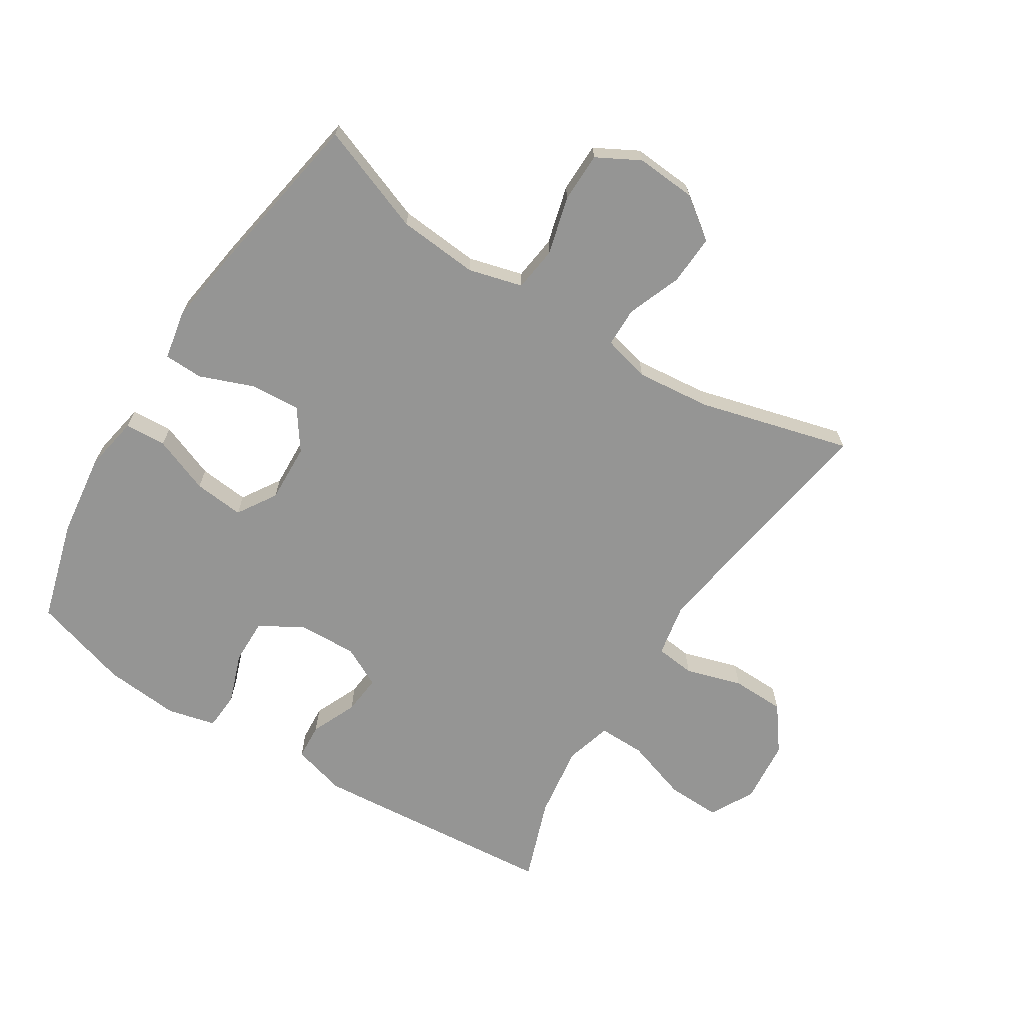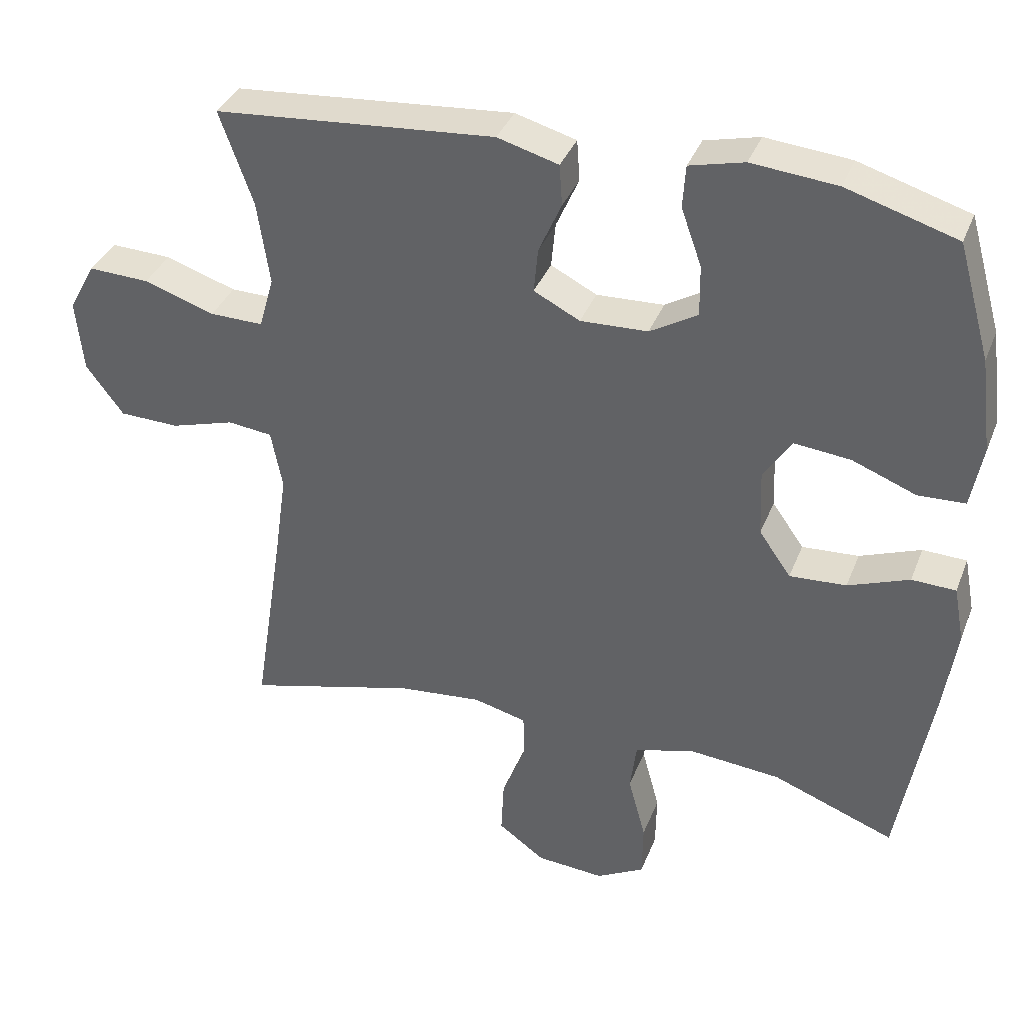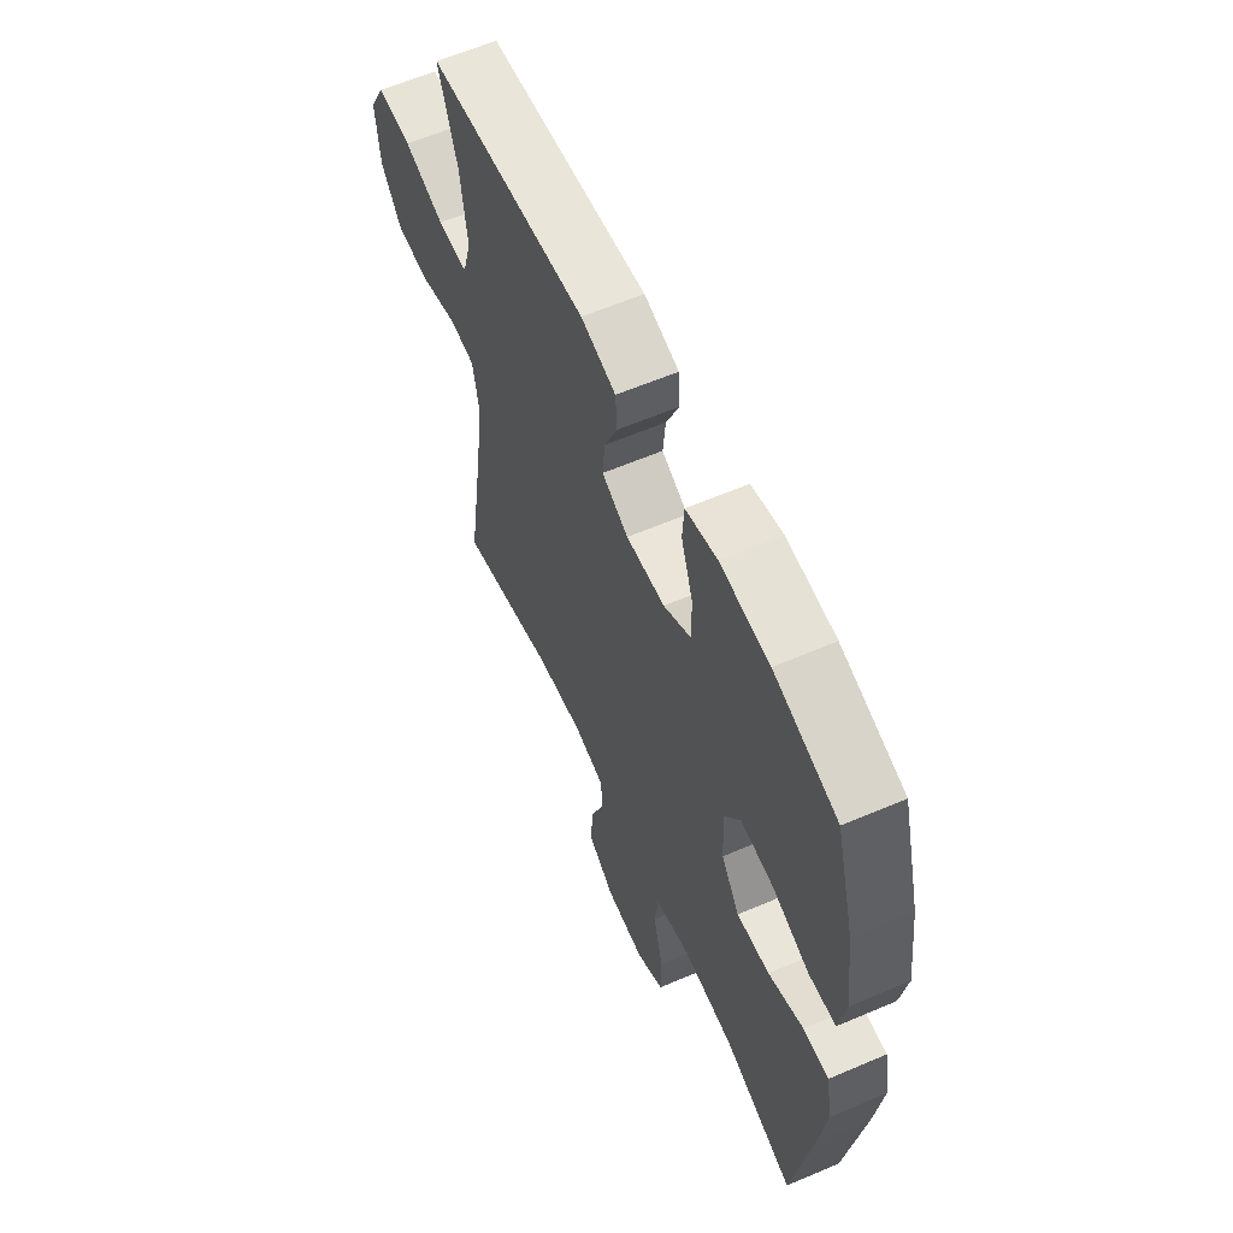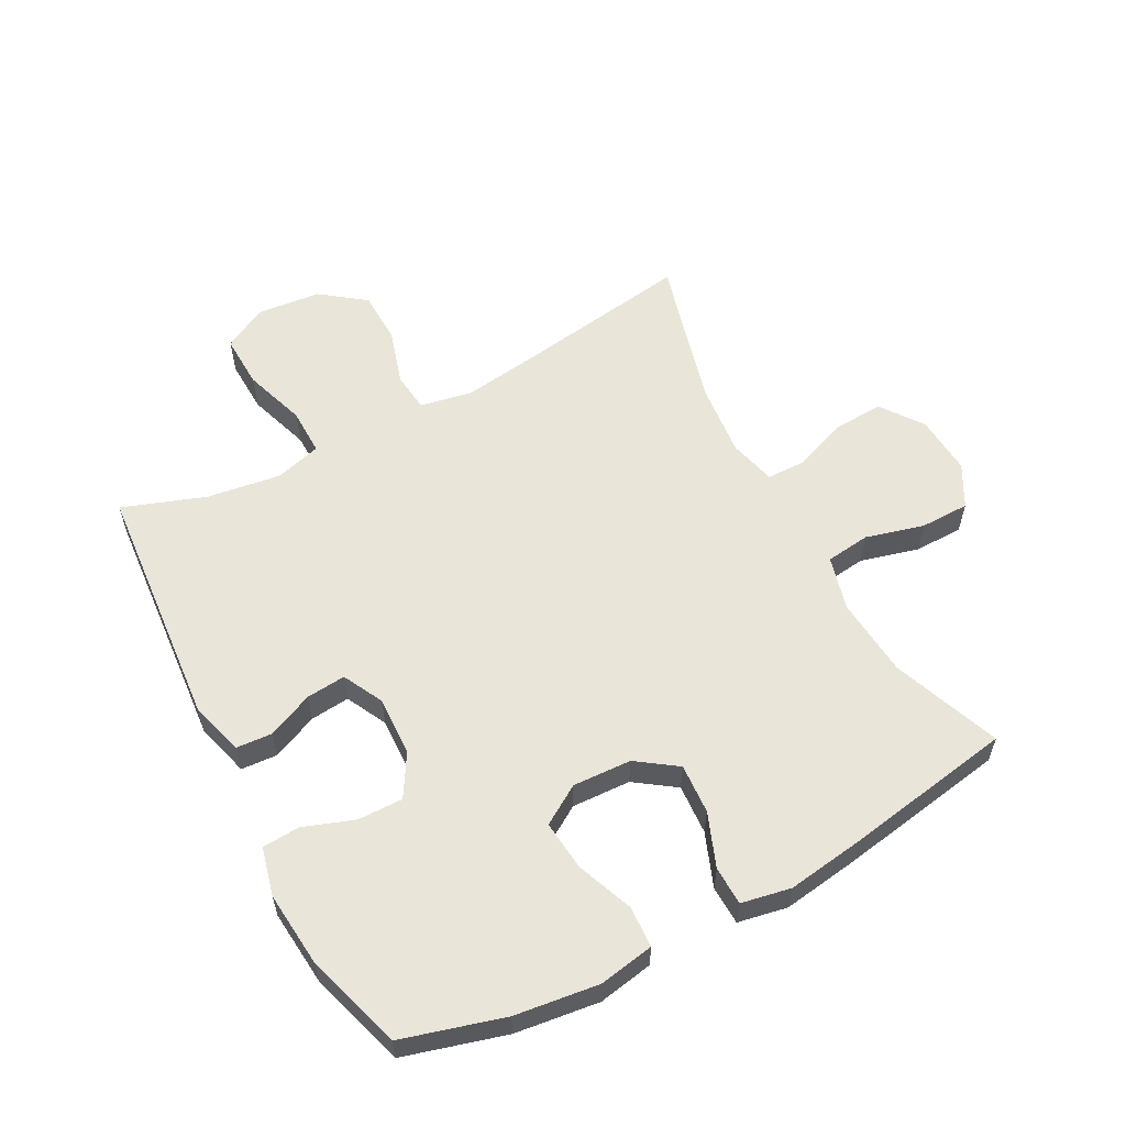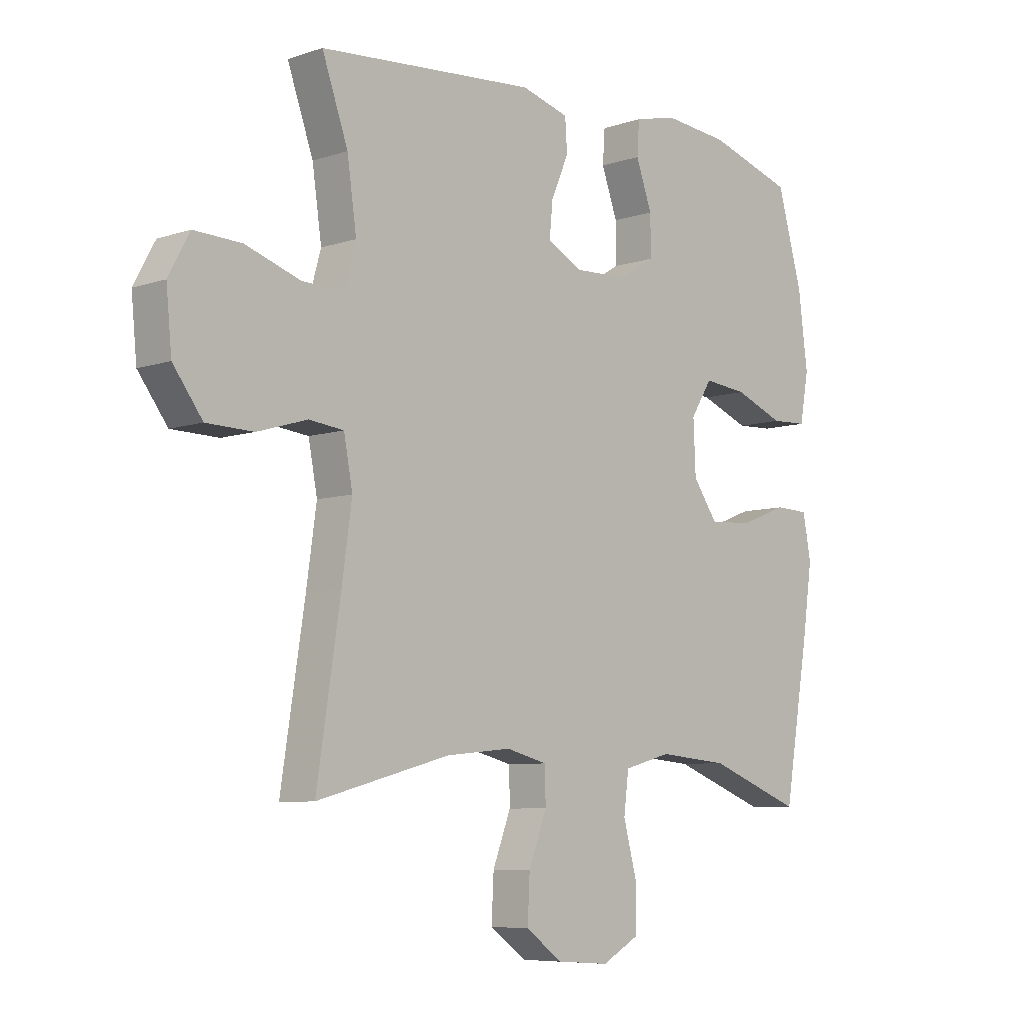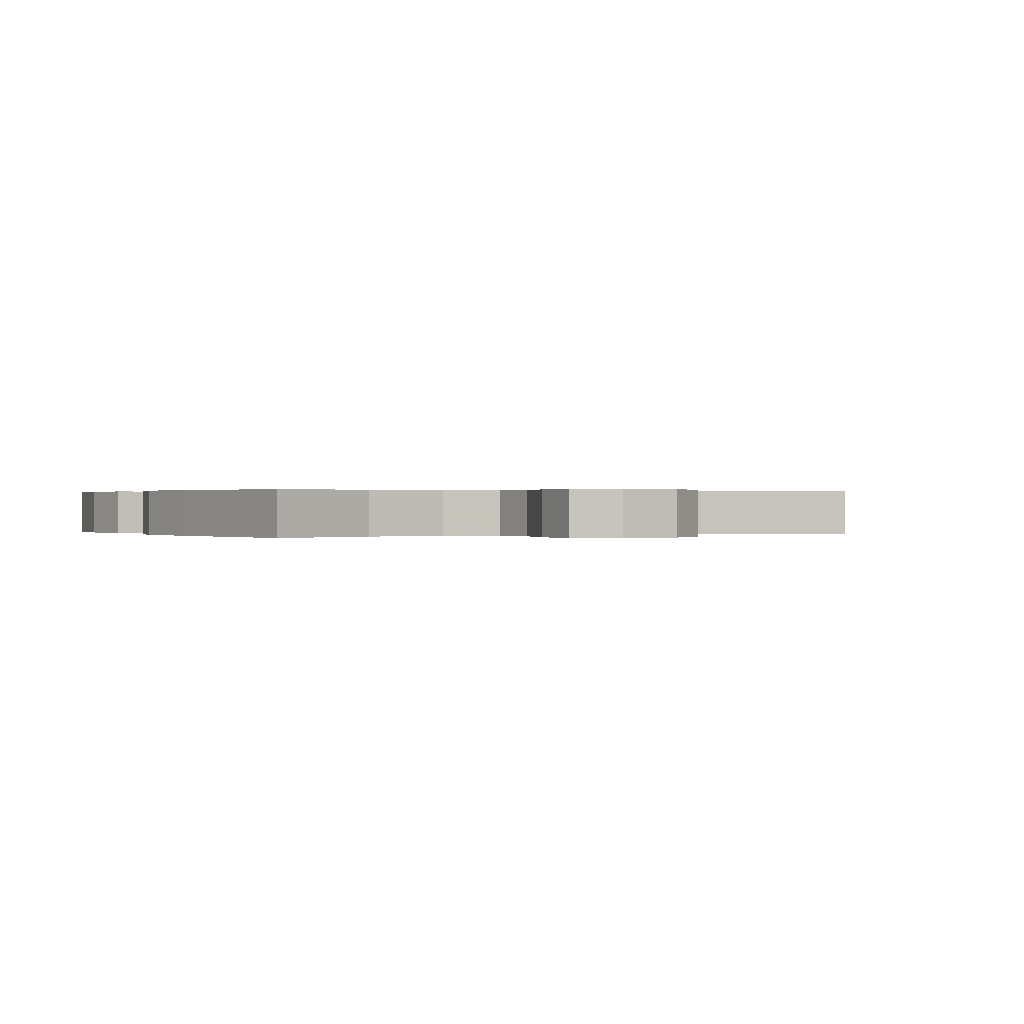
<metadata>
{"format":"obj","ext":"obj","renderer":"f3d","projection":"perspective","resolution":1024,"background":"white","views":[{"elev":-67.4,"azim":147.8,"up":"+Y"},{"elev":36.6,"azim":19.9,"up":"+Z"},{"elev":60.1,"azim":66.3,"up":"+Z"},{"elev":58.0,"azim":62.0,"up":"+Y"},{"elev":-7.3,"azim":-46.4,"up":"+Z"},{"elev":0.2,"azim":152.4,"up":"+Y"}]}
</metadata>
<code>
v -0.5 0.07 0.5
v -0.105 0.07 0.533
v -0.019 0.07 0.509
v -0.015 0.07 0.451
v -0.047 0.07 0.378
v -0.053 0.07 0.315
v 0.012 0.07 0.282
v 0.107 0.07 0.286
v 0.174 0.07 0.326
v 0.173 0.07 0.398
v 0.144 0.07 0.479
v 0.148 0.07 0.539
v 0.225 0.07 0.558
v 0.345 0.07 0.547
v 0.5 0.07 0.5
v 0.546 0.07 0.338
v 0.563 0.07 0.204
v 0.547 0.07 0.116
v 0.481 0.07 0.113
v 0.391 0.07 0.148
v 0.311 0.07 0.156
v 0.272 0.07 0.094
v 0.276 0.07 0
v 0.321 0.07 -0.064
v 0.401 0.07 -0.059
v 0.487 0.07 -0.026
v 0.549 0.07 -0.028
v 0.564 0.07 -0.107
v 0.546 0.07 -0.231
v 0.5 0.07 -0.5
v 0.328 0.07 -0.435
v 0.2 0.07 -0.424
v 0.114 0.07 -0.447
v 0.105 0.07 -0.518
v 0.13 0.07 -0.611
v 0.129 0.07 -0.69
v 0.061 0.07 -0.727
v -0.035 0.07 -0.72
v -0.101 0.07 -0.672
v -0.097 0.07 -0.592
v -0.064 0.07 -0.506
v -0.065 0.07 -0.443
v -0.14 0.07 -0.424
v -0.259 0.07 -0.436
v -0.5 0.07 -0.5
v -0.457 0.07 -0.223
v -0.439 0.07 -0.096
v -0.455 0.07 -0.012
v -0.518 0.07 -0.005
v -0.608 0.07 -0.032
v -0.693 0.07 -0.03
v -0.746 0.07 0.041
v -0.756 0.07 0.143
v -0.718 0.07 0.213
v -0.632 0.07 0.21
v -0.532 0.07 0.177
v -0.457 0.07 0.176
v -0.436 0.07 0.25
v -0.453 0.07 0.368
v -0.5 0 0.5
v -0.105 0 0.533
v -0.019 0 0.509
v -0.015 0 0.451
v -0.047 0 0.378
v -0.053 0 0.315
v 0.012 0 0.282
v 0.107 0 0.286
v 0.174 0 0.326
v 0.173 0 0.398
v 0.144 0 0.479
v 0.148 0 0.539
v 0.225 0 0.558
v 0.345 0 0.547
v 0.5 0 0.5
v 0.546 0 0.338
v 0.563 0 0.204
v 0.547 0 0.116
v 0.481 0 0.113
v 0.391 0 0.148
v 0.311 0 0.156
v 0.272 0 0.094
v 0.276 0 0
v 0.321 0 -0.064
v 0.401 0 -0.059
v 0.487 0 -0.026
v 0.549 0 -0.028
v 0.564 0 -0.107
v 0.546 0 -0.231
v 0.5 0 -0.5
v 0.328 0 -0.435
v 0.2 0 -0.424
v 0.114 0 -0.447
v 0.105 0 -0.518
v 0.13 0 -0.611
v 0.129 0 -0.69
v 0.061 0 -0.727
v -0.035 0 -0.72
v -0.101 0 -0.672
v -0.097 0 -0.592
v -0.064 0 -0.506
v -0.065 0 -0.443
v -0.14 0 -0.424
v -0.259 0 -0.436
v -0.5 0 -0.5
v -0.457 0 -0.223
v -0.439 0 -0.096
v -0.455 0 -0.012
v -0.518 0 -0.005
v -0.608 0 -0.032
v -0.693 0 -0.03
v -0.746 0 0.041
v -0.756 0 0.143
v -0.718 0 0.213
v -0.632 0 0.21
v -0.532 0 0.177
v -0.457 0 0.176
v -0.436 0 0.25
v -0.453 0 0.368
f 54 55 56
f 53 54 56
f 52 53 56
f 51 52 56
f 50 51 56
f 49 50 56
f 48 49 56 57
f 47 48 57 58
f 44 45 46
f 43 44 46 47
f 42 43 47 58
f 39 40 41
f 38 39 41
f 37 38 41
f 36 37 41
f 35 36 41
f 34 35 41
f 33 34 41 42
f 42 58 59
f 33 42 59
f 32 33 59
f 29 30 31
f 28 29 31
f 27 28 31
f 26 27 31
f 25 26 31
f 24 25 31 32
f 18 19 20
f 17 18 20
f 16 17 20
f 15 16 20
f 14 15 20
f 13 14 20
f 12 13 20
f 11 12 20
f 10 11 20
f 9 10 20 21
f 8 9 21 22
f 3 4 5
f 2 3 5
f 1 2 5
f 59 1 5
f 59 5 6
f 59 6 7
f 32 59 7
f 24 32 7
f 23 24 7
f 7 8 22 23
f 115 114 113
f 115 113 112
f 115 112 111
f 115 111 110
f 115 110 109
f 115 109 108
f 116 115 108 107
f 117 116 107 106
f 105 104 103
f 106 105 103 102
f 117 106 102 101
f 100 99 98
f 100 98 97
f 100 97 96
f 100 96 95
f 100 95 94
f 100 94 93
f 101 100 93 92
f 118 117 101
f 118 101 92
f 118 92 91
f 90 89 88
f 90 88 87
f 90 87 86
f 90 86 85
f 90 85 84
f 91 90 84 83
f 79 78 77
f 79 77 76
f 79 76 75
f 79 75 74
f 79 74 73
f 79 73 72
f 79 72 71
f 79 71 70
f 79 70 69
f 80 79 69 68
f 81 80 68 67
f 64 63 62
f 64 62 61
f 64 61 60
f 64 60 118
f 65 64 118
f 66 65 118
f 66 118 91
f 66 91 83
f 66 83 82
f 82 81 67 66
f 1 60 61 2
f 2 61 62 3
f 3 62 63 4
f 4 63 64 5
f 5 64 65 6
f 6 65 66 7
f 7 66 67 8
f 8 67 68 9
f 9 68 69 10
f 10 69 70 11
f 11 70 71 12
f 12 71 72 13
f 13 72 73 14
f 14 73 74 15
f 15 74 75 16
f 16 75 76 17
f 17 76 77 18
f 18 77 78 19
f 19 78 79 20
f 20 79 80 21
f 21 80 81 22
f 22 81 82 23
f 23 82 83 24
f 24 83 84 25
f 25 84 85 26
f 26 85 86 27
f 27 86 87 28
f 28 87 88 29
f 29 88 89 30
f 30 89 90 31
f 31 90 91 32
f 32 91 92 33
f 33 92 93 34
f 34 93 94 35
f 35 94 95 36
f 36 95 96 37
f 37 96 97 38
f 38 97 98 39
f 39 98 99 40
f 40 99 100 41
f 41 100 101 42
f 42 101 102 43
f 43 102 103 44
f 44 103 104 45
f 45 104 105 46
f 46 105 106 47
f 47 106 107 48
f 48 107 108 49
f 49 108 109 50
f 50 109 110 51
f 51 110 111 52
f 52 111 112 53
f 53 112 113 54
f 54 113 114 55
f 55 114 115 56
f 56 115 116 57
f 57 116 117 58
f 58 117 118 59
f 59 118 60 1

</code>
